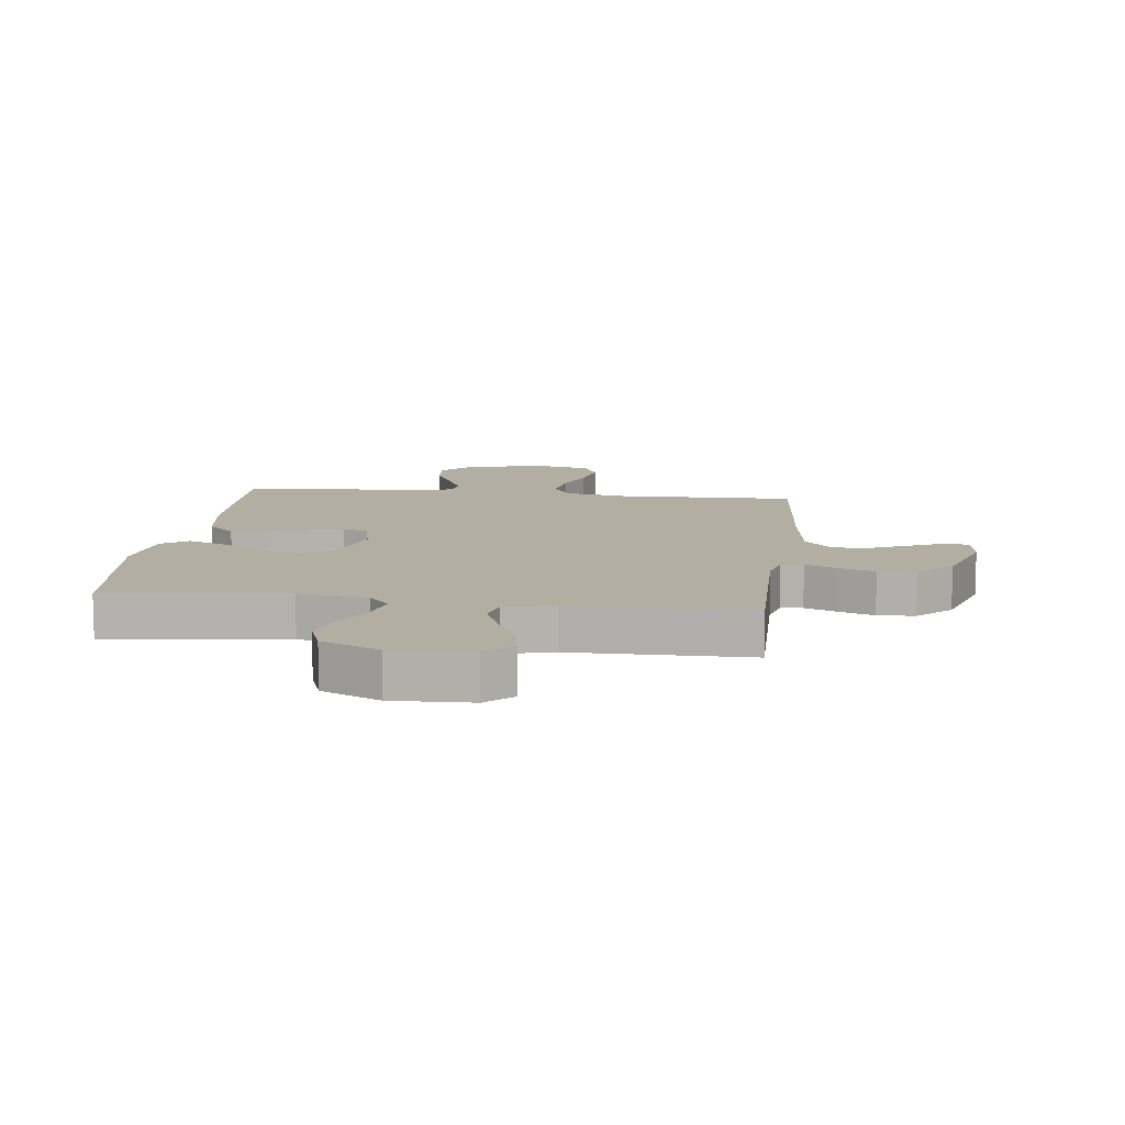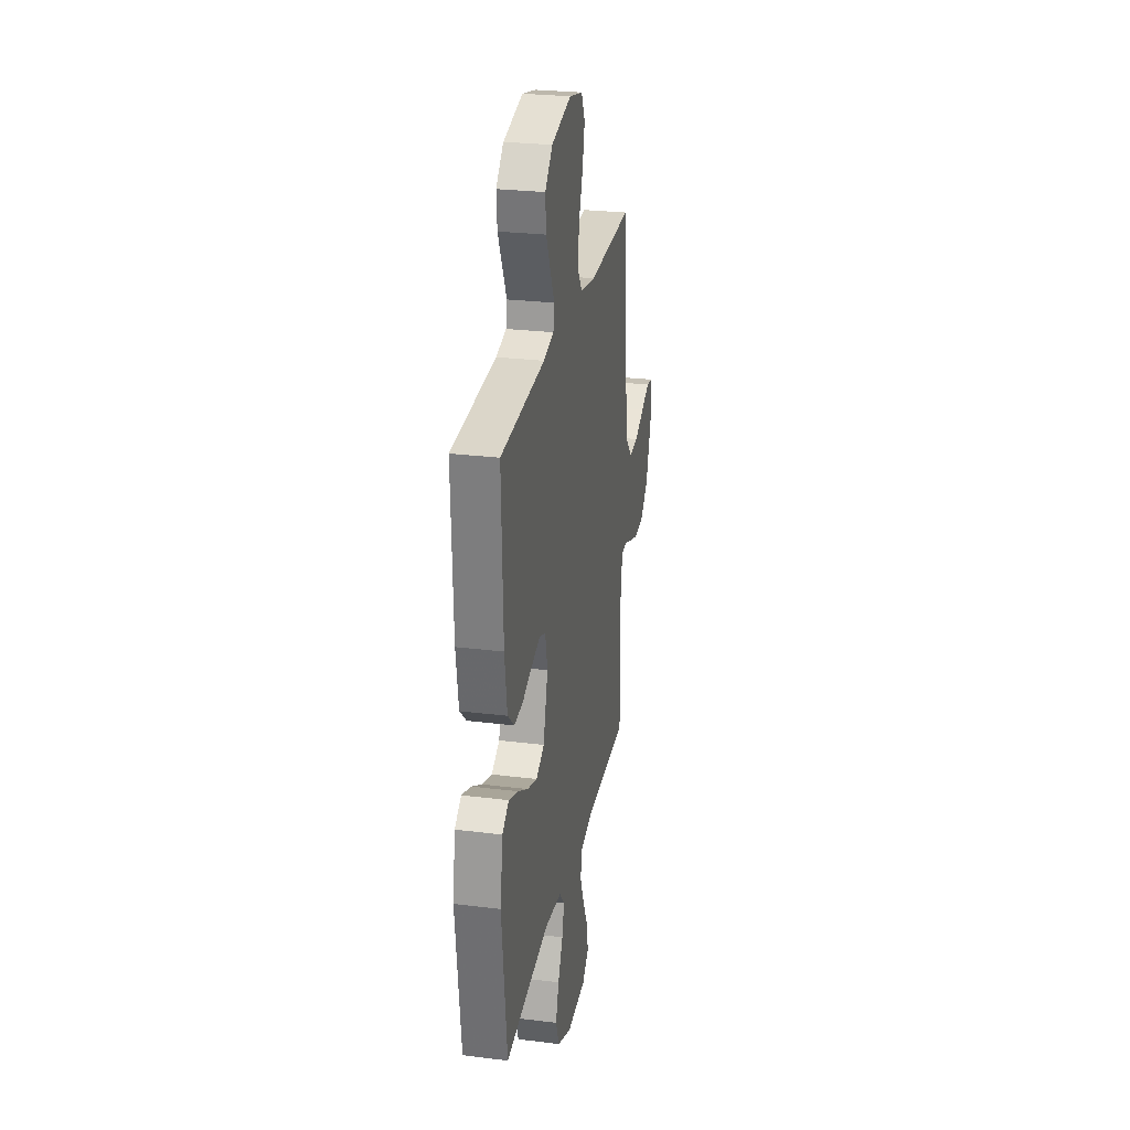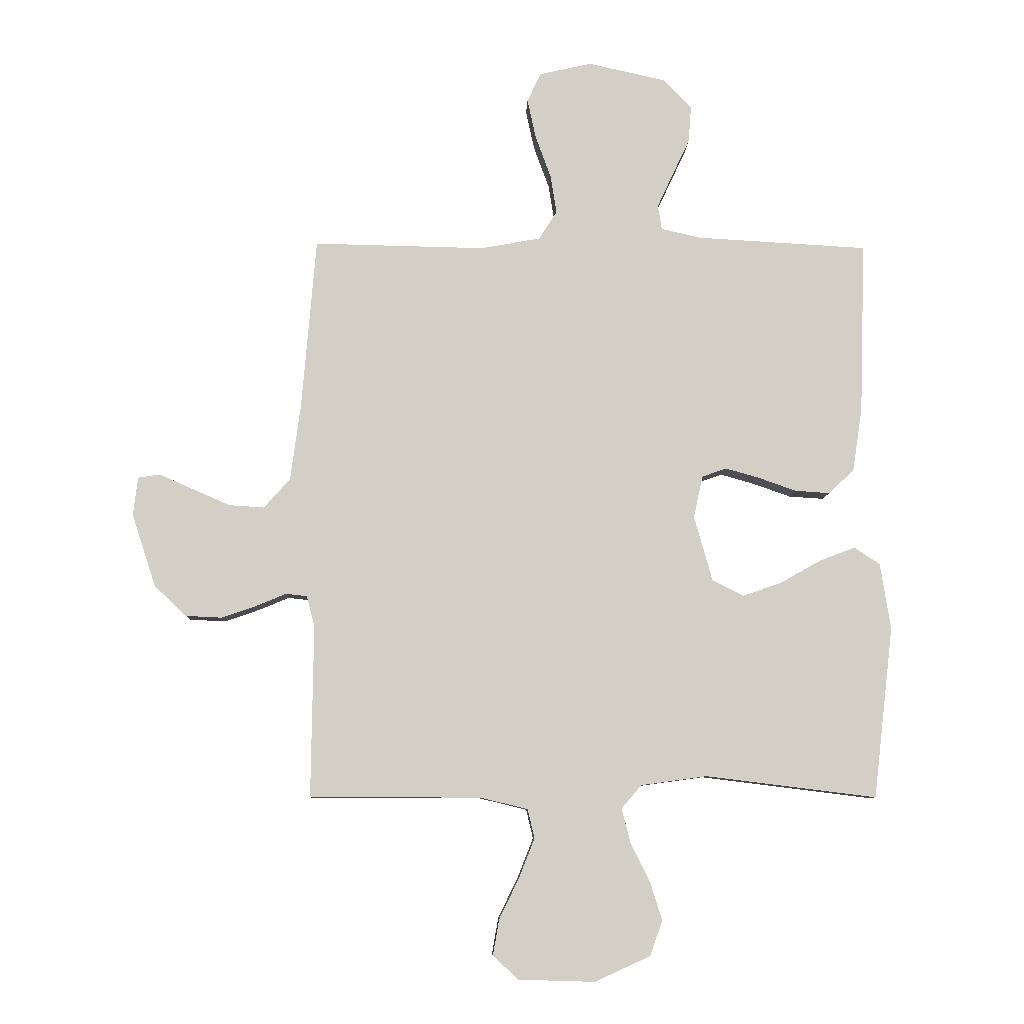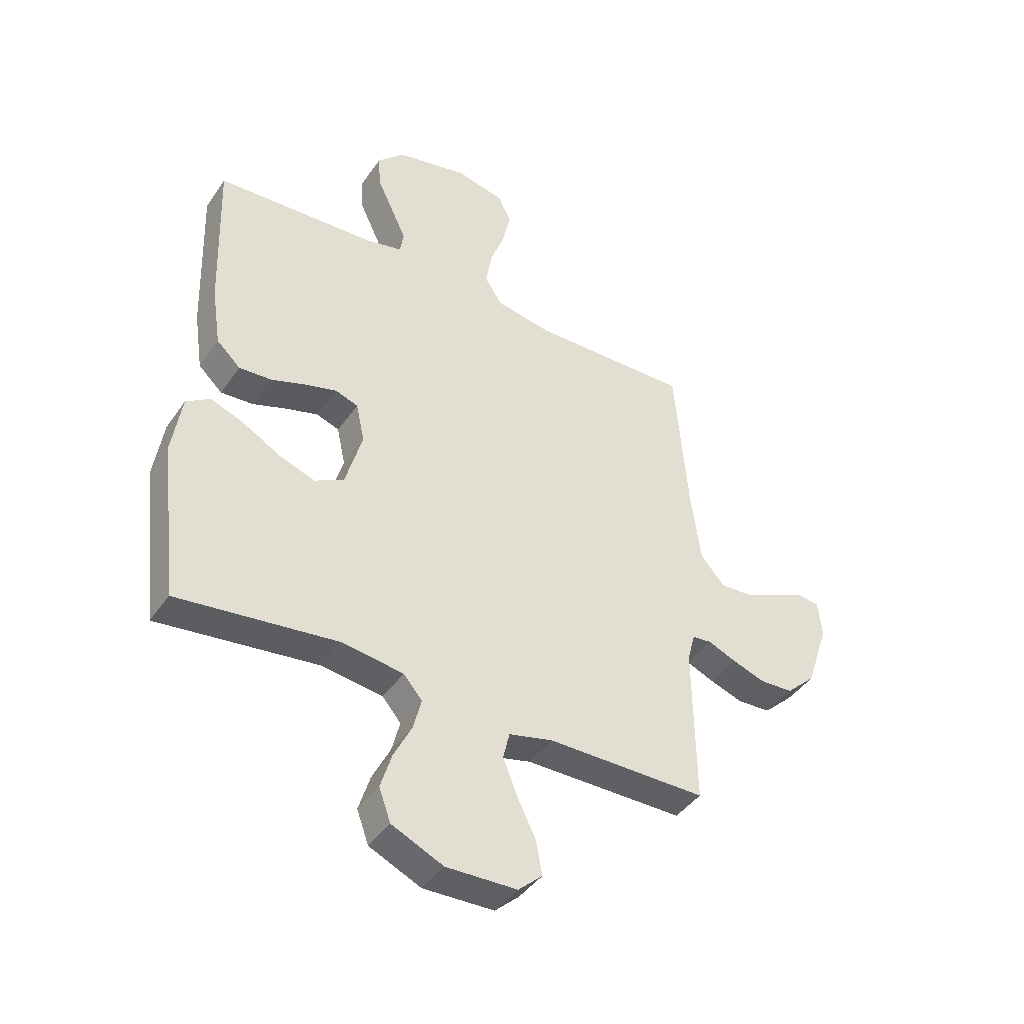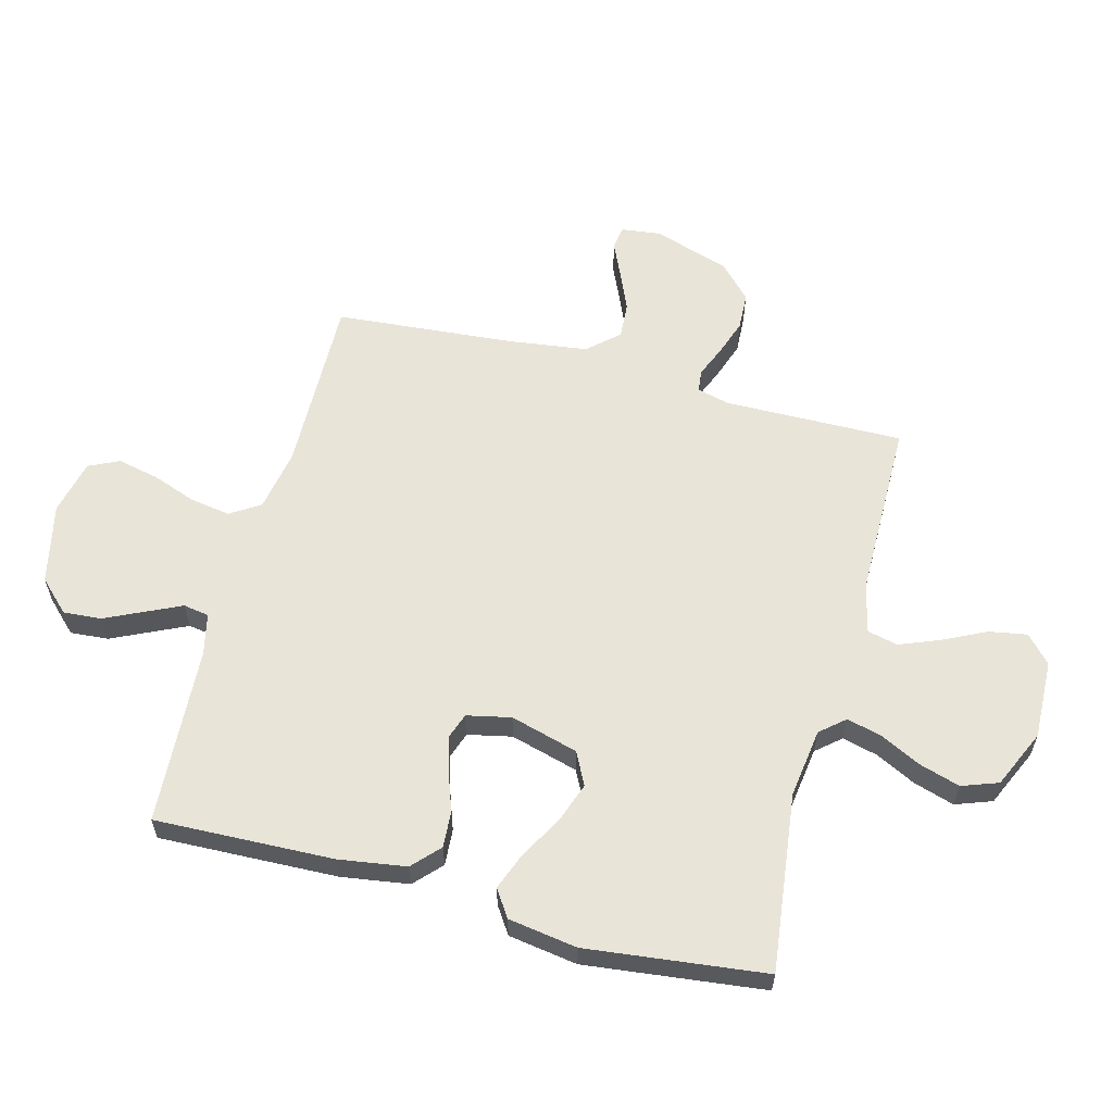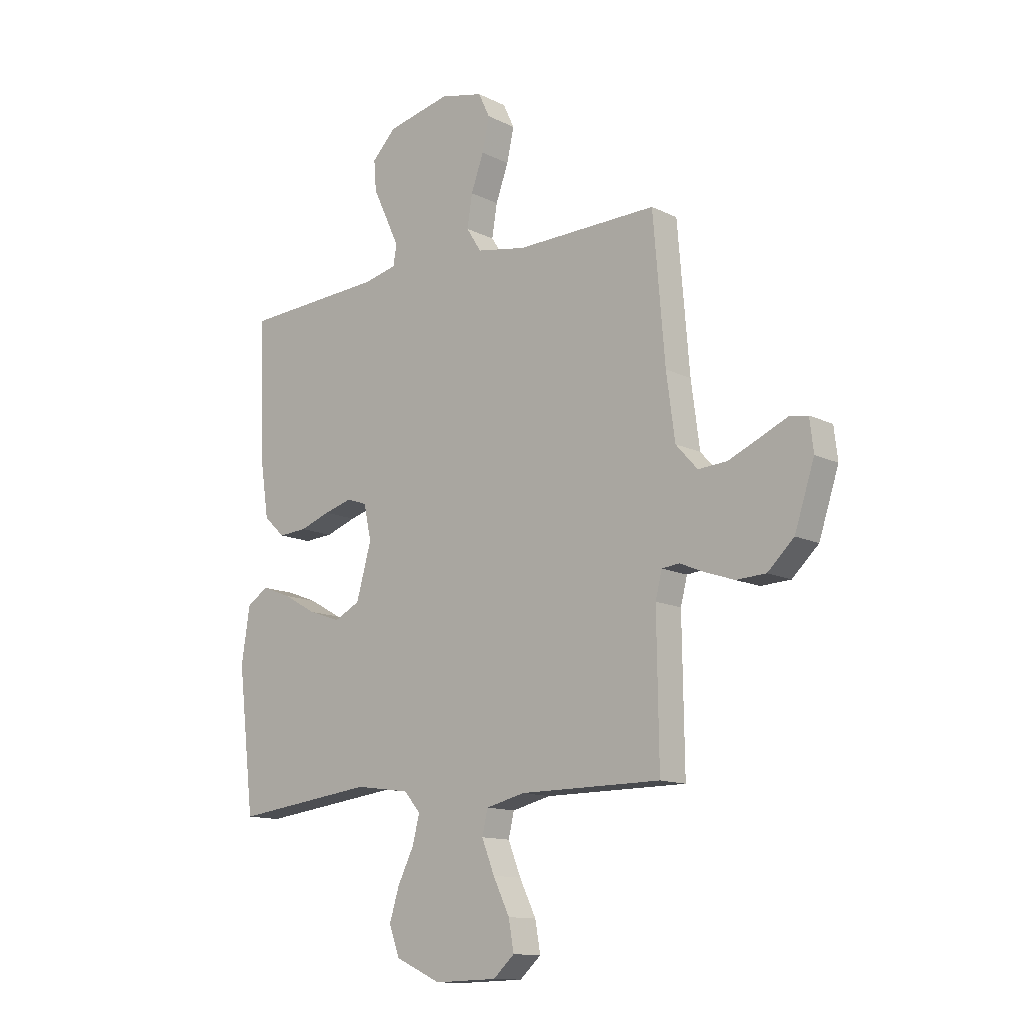
<metadata>
{"format":"obj","ext":"obj","renderer":"f3d","projection":"perspective","resolution":1024,"background":"white","views":[{"elev":10.8,"azim":-173.1,"up":"+Y"},{"elev":27.1,"azim":100.8,"up":"+Z"},{"elev":-8.2,"azim":-1.8,"up":"+Z"},{"elev":-42.5,"azim":148.2,"up":"+Z"},{"elev":59.8,"azim":104.8,"up":"+Y"},{"elev":-12.7,"azim":-138.6,"up":"+Z"}]}
</metadata>
<code>
v 0.5 0.07 0.5
v 0.49 0.07 0.2
v 0.473 0.07 0.087
v 0.428 0.07 0.045
v 0.367 0.07 0.049
v 0.302 0.07 0.072
v 0.242 0.07 0.089
v 0.199 0.07 0.074
v 0.183 0.07 0
v 0.215 0.07 -0.114
v 0.27 0.07 -0.142
v 0.338 0.07 -0.118
v 0.409 0.07 -0.078
v 0.472 0.07 -0.054
v 0.517 0.07 -0.084
v 0.535 0.07 -0.2
v 0.5 0.07 -0.5
v 0.2 0.07 -0.463
v 0.084 0.07 -0.479
v 0.049 0.07 -0.52
v 0.064 0.07 -0.579
v 0.098 0.07 -0.647
v 0.119 0.07 -0.715
v 0.097 0.07 -0.776
v 0 0.07 -0.82
v -0.133 0.07 -0.816
v -0.178 0.07 -0.775
v -0.167 0.07 -0.712
v -0.132 0.07 -0.64
v -0.105 0.07 -0.572
v -0.117 0.07 -0.521
v -0.2 0.07 -0.501
v -0.5 0.07 -0.5
v -0.496 0.07 -0.2
v -0.51 0.07 -0.145
v -0.547 0.07 -0.141
v -0.6 0.07 -0.163
v -0.661 0.07 -0.184
v -0.724 0.07 -0.181
v -0.78 0.07 -0.128
v -0.822 0.07 0
v -0.814 0.07 0.067
v -0.775 0.07 0.073
v -0.717 0.07 0.047
v -0.65 0.07 0.018
v -0.589 0.07 0.014
v -0.543 0.07 0.065
v -0.525 0.07 0.2
v -0.5 0.07 0.5
v -0.2 0.07 0.494
v -0.095 0.07 0.513
v -0.063 0.07 0.563
v -0.074 0.07 0.631
v -0.101 0.07 0.705
v -0.116 0.07 0.774
v -0.092 0.07 0.825
v 0 0.07 0.846
v 0.135 0.07 0.816
v 0.186 0.07 0.764
v 0.181 0.07 0.7
v 0.15 0.07 0.634
v 0.123 0.07 0.576
v 0.13 0.07 0.533
v 0.2 0.07 0.517
v 0.5 0 0.5
v 0.49 0 0.2
v 0.473 0 0.087
v 0.428 0 0.045
v 0.367 0 0.049
v 0.302 0 0.072
v 0.242 0 0.089
v 0.199 0 0.074
v 0.183 0 0
v 0.215 0 -0.114
v 0.27 0 -0.142
v 0.338 0 -0.118
v 0.409 0 -0.078
v 0.472 0 -0.054
v 0.517 0 -0.084
v 0.535 0 -0.2
v 0.5 0 -0.5
v 0.2 0 -0.463
v 0.084 0 -0.479
v 0.049 0 -0.52
v 0.064 0 -0.579
v 0.098 0 -0.647
v 0.119 0 -0.715
v 0.097 0 -0.776
v 0 0 -0.82
v -0.133 0 -0.816
v -0.178 0 -0.775
v -0.167 0 -0.712
v -0.132 0 -0.64
v -0.105 0 -0.572
v -0.117 0 -0.521
v -0.2 0 -0.501
v -0.5 0 -0.5
v -0.496 0 -0.2
v -0.51 0 -0.145
v -0.547 0 -0.141
v -0.6 0 -0.163
v -0.661 0 -0.184
v -0.724 0 -0.181
v -0.78 0 -0.128
v -0.822 0 0
v -0.814 0 0.067
v -0.775 0 0.073
v -0.717 0 0.047
v -0.65 0 0.018
v -0.589 0 0.014
v -0.543 0 0.065
v -0.525 0 0.2
v -0.5 0 0.5
v -0.2 0 0.494
v -0.095 0 0.513
v -0.063 0 0.563
v -0.074 0 0.631
v -0.101 0 0.705
v -0.116 0 0.774
v -0.092 0 0.825
v 0 0 0.846
v 0.135 0 0.816
v 0.186 0 0.764
v 0.181 0 0.7
v 0.15 0 0.634
v 0.123 0 0.576
v 0.13 0 0.533
v 0.2 0 0.517
f 59 60 61
f 58 59 61
f 57 58 61
f 56 57 61
f 55 56 61
f 54 55 61
f 53 54 61
f 52 53 61 62
f 51 52 62 63
f 48 49 50
f 51 63 64
f 50 51 64
f 48 50 64
f 47 48 64
f 42 43 44
f 41 42 44
f 40 41 44
f 39 40 44
f 38 39 44
f 37 38 44
f 36 37 44
f 35 36 44 45
f 32 33 34
f 31 32 34 35
f 27 28 29
f 26 27 29
f 25 26 29
f 24 25 29
f 23 24 29
f 22 23 29
f 21 22 29
f 20 21 29 30
f 19 20 30 31
f 16 17 18
f 15 16 18
f 14 15 18
f 13 14 18
f 12 13 18
f 11 12 18 19
f 35 45 46
f 31 35 46
f 19 31 46
f 11 19 46
f 10 11 46
f 4 5 6
f 3 4 6
f 2 3 6
f 1 2 6
f 64 1 6
f 64 6 7
f 47 64 7 8
f 9 10 46 47
f 8 9 47
f 125 124 123
f 125 123 122
f 125 122 121
f 125 121 120
f 125 120 119
f 125 119 118
f 125 118 117
f 126 125 117 116
f 127 126 116 115
f 114 113 112
f 128 127 115
f 128 115 114
f 128 114 112
f 128 112 111
f 108 107 106
f 108 106 105
f 108 105 104
f 108 104 103
f 108 103 102
f 108 102 101
f 108 101 100
f 109 108 100 99
f 98 97 96
f 99 98 96 95
f 93 92 91
f 93 91 90
f 93 90 89
f 93 89 88
f 93 88 87
f 93 87 86
f 93 86 85
f 94 93 85 84
f 95 94 84 83
f 82 81 80
f 82 80 79
f 82 79 78
f 82 78 77
f 82 77 76
f 83 82 76 75
f 110 109 99
f 110 99 95
f 110 95 83
f 110 83 75
f 110 75 74
f 70 69 68
f 70 68 67
f 70 67 66
f 70 66 65
f 70 65 128
f 71 70 128
f 72 71 128 111
f 111 110 74 73
f 111 73 72
f 1 65 66 2
f 2 66 67 3
f 3 67 68 4
f 4 68 69 5
f 5 69 70 6
f 6 70 71 7
f 7 71 72 8
f 8 72 73 9
f 9 73 74 10
f 10 74 75 11
f 11 75 76 12
f 12 76 77 13
f 13 77 78 14
f 14 78 79 15
f 15 79 80 16
f 16 80 81 17
f 17 81 82 18
f 18 82 83 19
f 19 83 84 20
f 20 84 85 21
f 21 85 86 22
f 22 86 87 23
f 23 87 88 24
f 24 88 89 25
f 25 89 90 26
f 26 90 91 27
f 27 91 92 28
f 28 92 93 29
f 29 93 94 30
f 30 94 95 31
f 31 95 96 32
f 32 96 97 33
f 33 97 98 34
f 34 98 99 35
f 35 99 100 36
f 36 100 101 37
f 37 101 102 38
f 38 102 103 39
f 39 103 104 40
f 40 104 105 41
f 41 105 106 42
f 42 106 107 43
f 43 107 108 44
f 44 108 109 45
f 45 109 110 46
f 46 110 111 47
f 47 111 112 48
f 48 112 113 49
f 49 113 114 50
f 50 114 115 51
f 51 115 116 52
f 52 116 117 53
f 53 117 118 54
f 54 118 119 55
f 55 119 120 56
f 56 120 121 57
f 57 121 122 58
f 58 122 123 59
f 59 123 124 60
f 60 124 125 61
f 61 125 126 62
f 62 126 127 63
f 63 127 128 64
f 64 128 65 1

</code>
